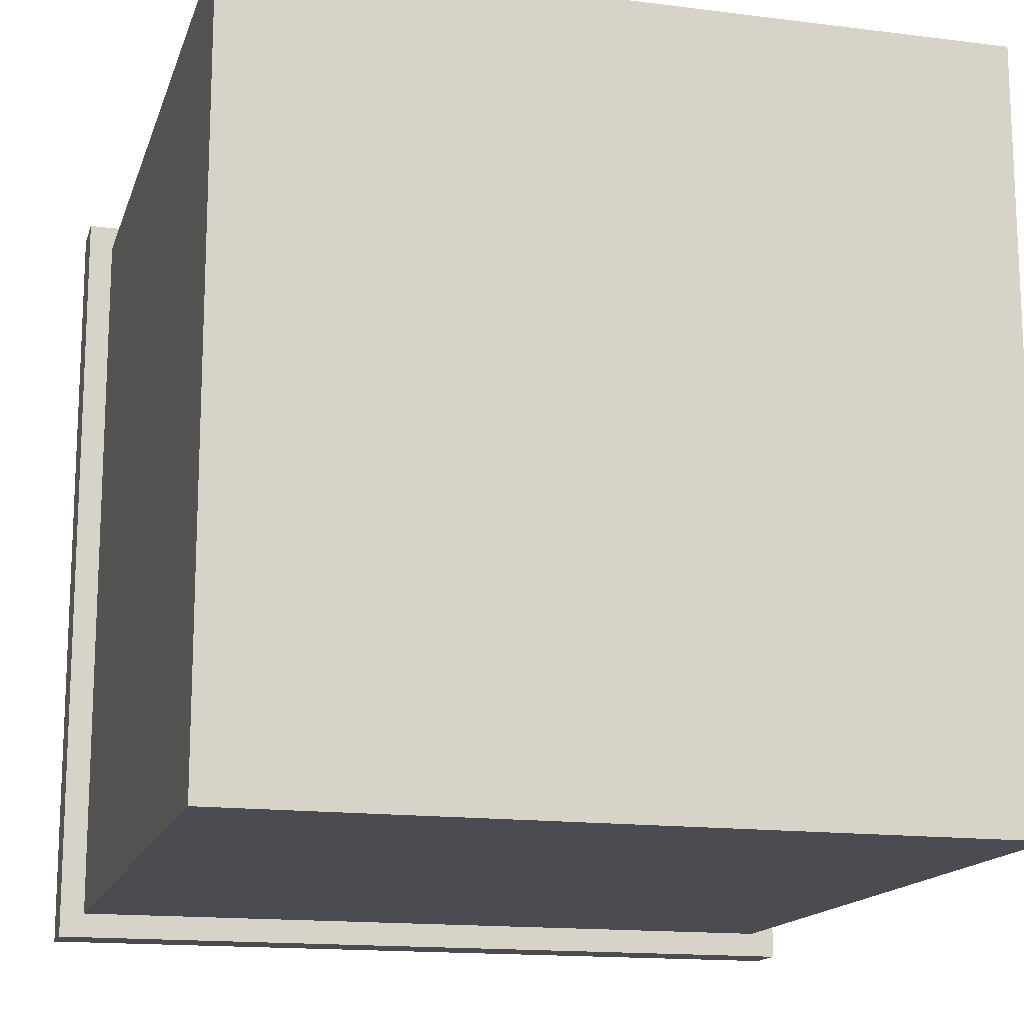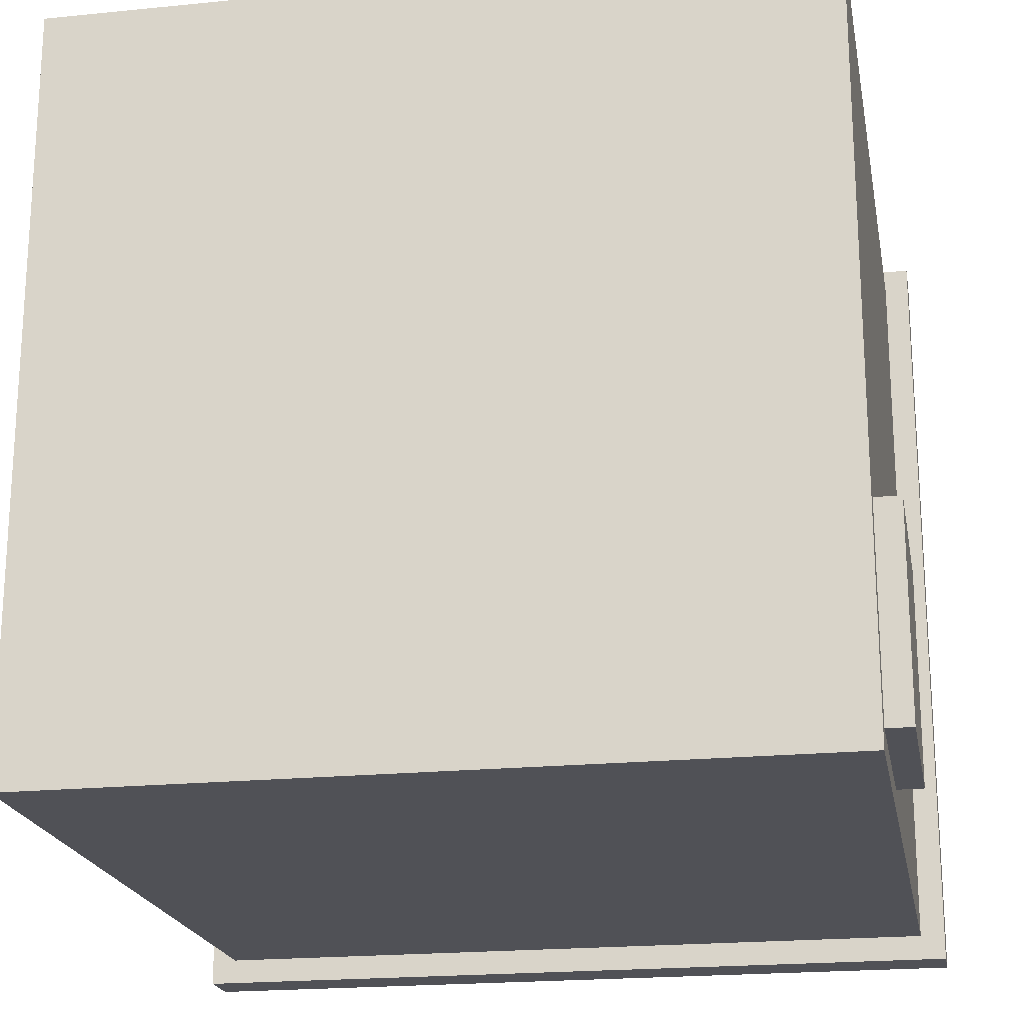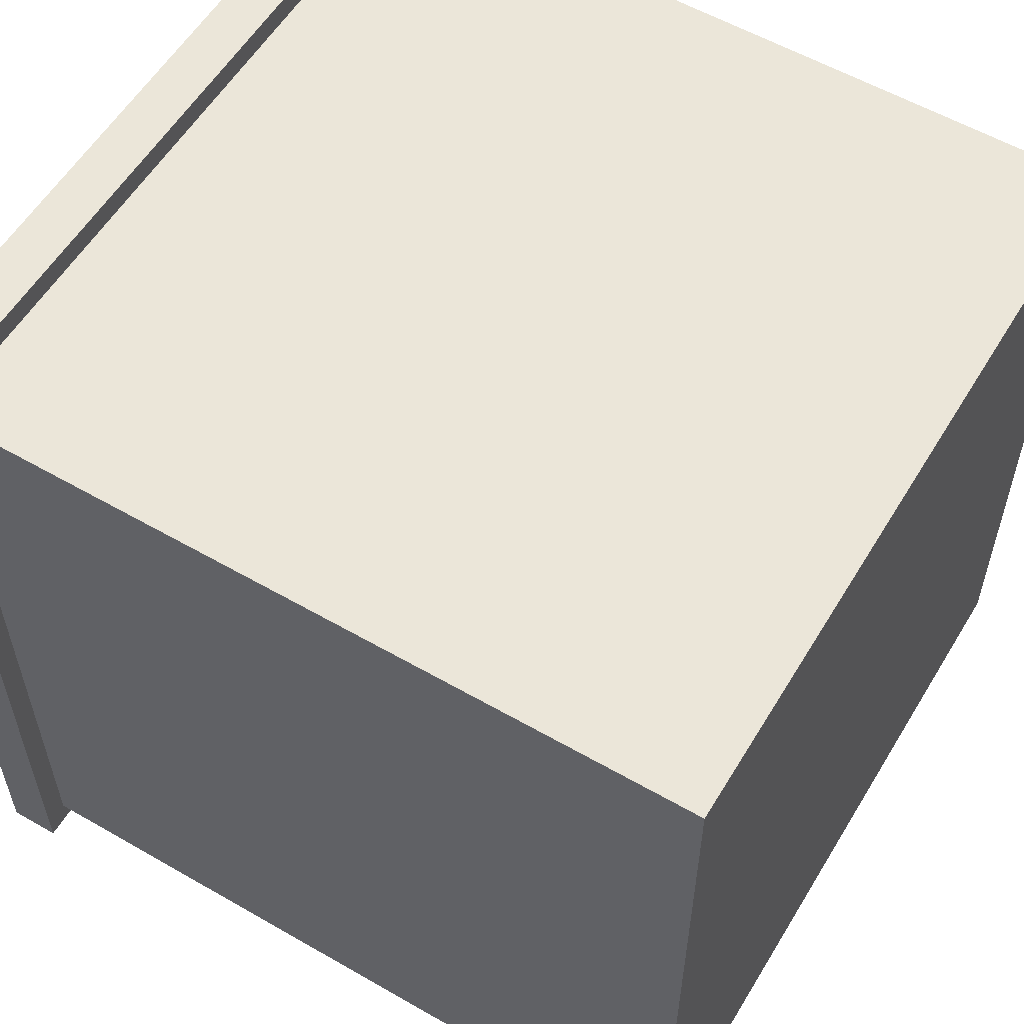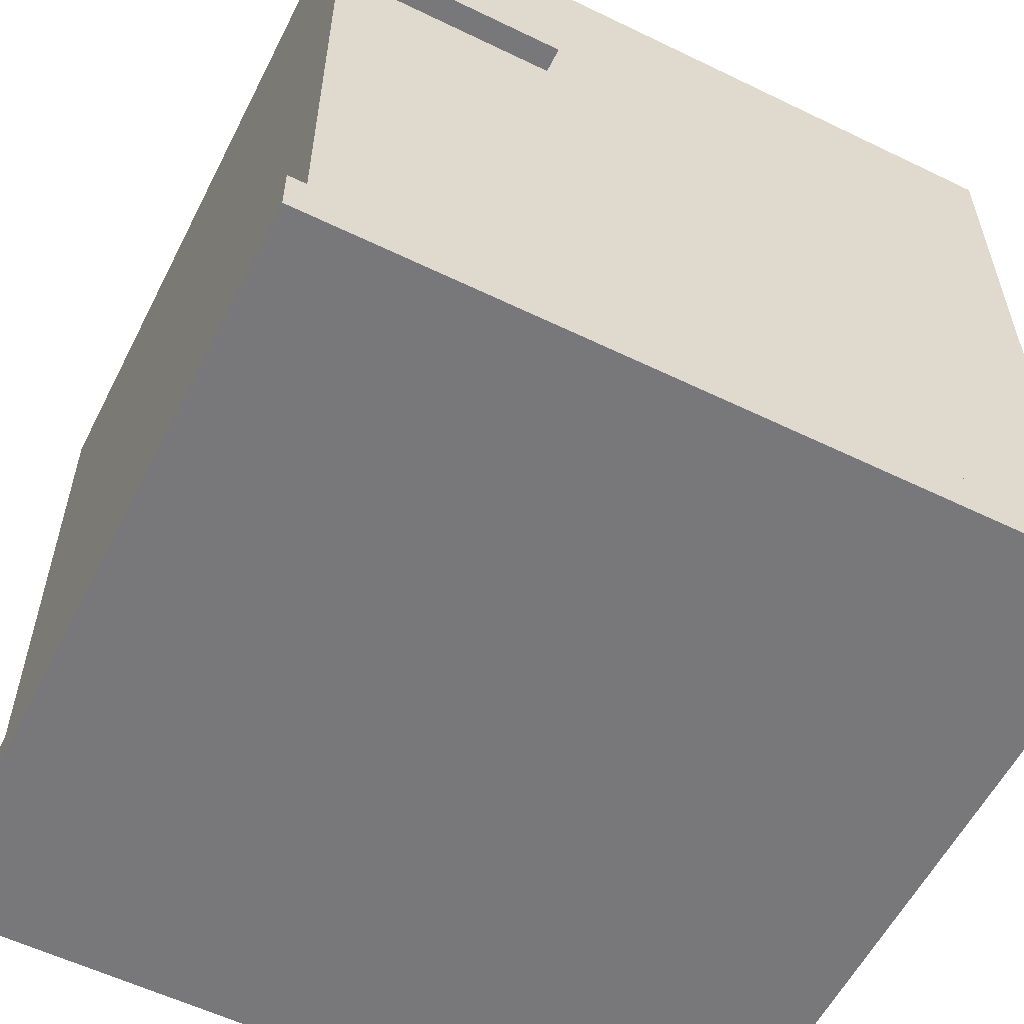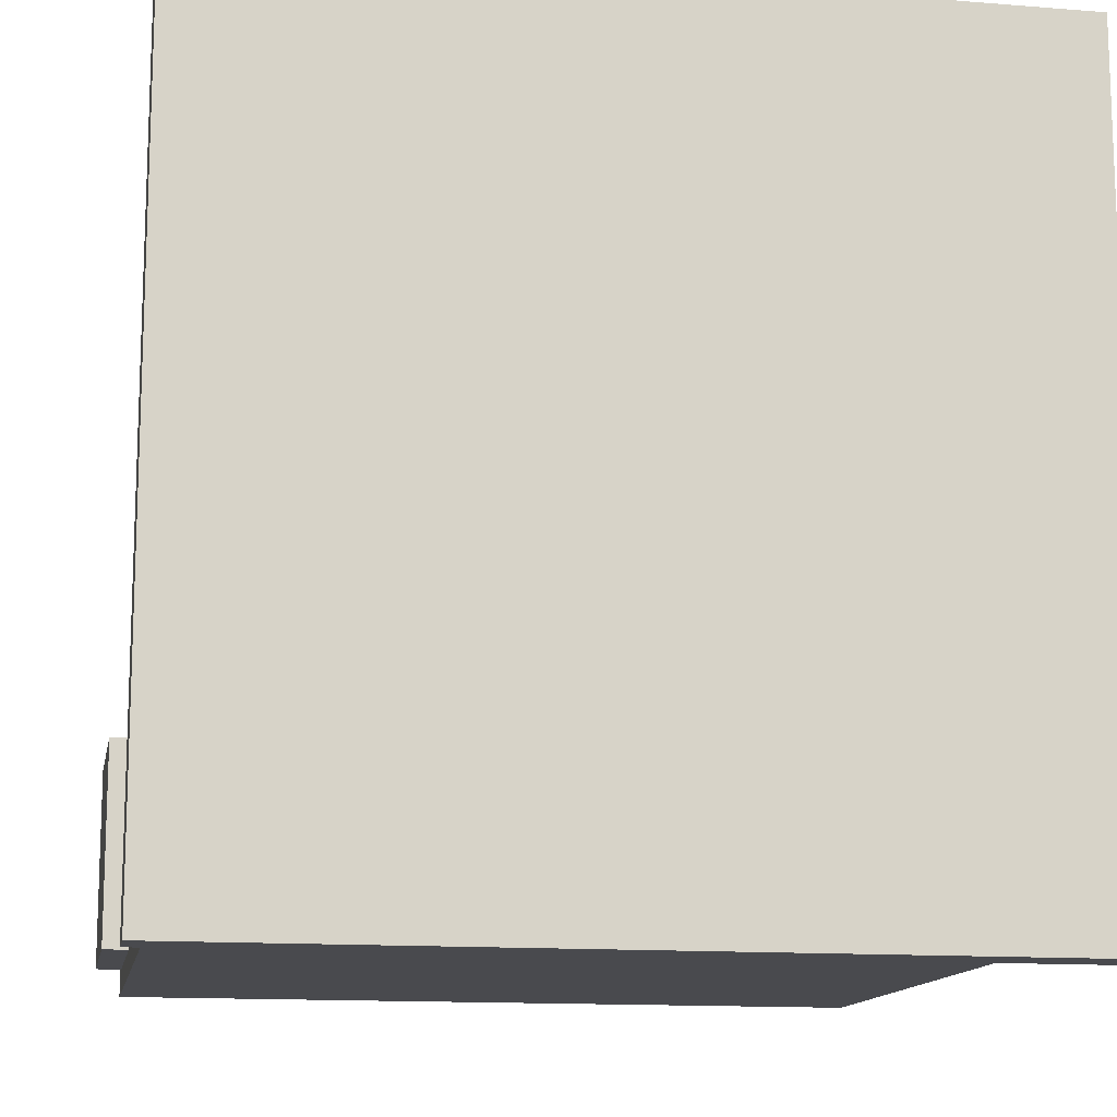
<metadata>
{"format":"obj","ext":"obj","renderer":"f3d","projection":"perspective","resolution":1024,"background":"white","views":[{"elev":-15.3,"azim":164.9,"up":"+Z"},{"elev":-20.5,"azim":-169.6,"up":"+Z"},{"elev":57.2,"azim":120.9,"up":"+Z"},{"elev":-57.6,"azim":-116.7,"up":"+Y"},{"elev":-13.4,"azim":-10.4,"up":"+Z"}]}
</metadata>
<code>
o BackArmUpper
v 0.5615 0.5255 0.5312
v 0.5615 0.5255 0.4688
v 0.6562 0.4439 0.4688
v 0.6562 0.4439 0.5312
v 0.6023 0.5729 0.4688
v 0.6023 0.5729 0.5312
v 0.697 0.4913 0.5312
v 0.697 0.4913 0.4688
f 1 2 3 4
f 5 6 7 8
f 4 3 8 7
f 6 5 2 1
f 6 1 4 7
f 2 5 8 3
o BottomRotorLowerArm
v 0.6443 0.1253 0.3115
v 0.6885 0.1253 0.3557
v 0.8044 0.531 0.2398
v 0.7602 0.531 0.1956
v 0.7295 0.1019 0.3147
v 0.6853 0.1019 0.2705
v 0.8012 0.5075 0.1546
v 0.8454 0.5075 0.1988
f 9 10 11 12
f 13 14 15 16
f 12 11 16 15
f 14 13 10 9
f 14 9 12 15
f 10 13 16 11
o MaterialPlinthStand
v 0.5 0.03145 0.4558
v 0.4558 0.03145 0.5
v 0.4558 0.4064 0.5
v 0.5 0.4064 0.4558
v 0.5 0.03145 0.5442
v 0.5442 0.03145 0.5
v 0.5442 0.4064 0.5
v 0.5 0.4064 0.5442
f 17 18 19 20
f 21 22 23 24
f 20 19 24 23
f 22 21 18 17
f 22 17 20 23
f 18 21 24 19
o LeftArmLower
v 0.4688 0.5011 0.6509
v 0.5312 0.5011 0.6509
v 0.5312 0.4127 0.5625
v 0.4688 0.4127 0.5625
v 0.5312 0.4569 0.6951
v 0.4688 0.4569 0.6951
v 0.4688 0.3685 0.6067
v 0.5312 0.3685 0.6067
f 25 26 27 28
f 29 30 31 32
f 28 27 32 31
f 30 29 26 25
f 30 25 28 31
f 26 29 32 27
o ResonatorUnit
v 0.5 0.8127 0.5884
v 0.5884 0.8127 0.5
v 0.5884 0.9377 0.5
v 0.5 0.9377 0.5884
v 0.5 0.8127 0.4116
v 0.4116 0.8127 0.5
v 0.4116 0.9377 0.5
v 0.5 0.9377 0.4116
f 33 34 35 36
f 37 38 39 40
f 36 35 40 39
f 38 37 34 33
f 38 33 36 39
f 34 37 40 35
o SafetyGlassTop
v 0.9688 1 0.03125
v 0.9688 1 0.9688
v 0.03125 1 0.9688
v 0.03125 1 0.03125
f 41 42 43 44
o MiddleRotor
v 0.4062 0.1814 0.4062
v 0.4062 0.1814 0.5938
v 0.4062 0.2439 0.5938
v 0.4062 0.2439 0.4062
v 0.5938 0.1814 0.5938
v 0.5938 0.1814 0.4062
v 0.5938 0.2439 0.4062
v 0.5938 0.2439 0.5938
f 45 46 47 48
f 49 50 51 52
f 48 47 52 51
f 50 49 46 45
f 50 45 48 51
f 46 49 52 47
o ControlPadRibbonConnector
v 0.05 0.7502 0.09375
v 0.05 0.7502 0.2812
v 0.05 0.8127 0.2812
v 0.05 0.8127 0.09375
v 0.1125 0.7502 0.2812
v 0.1125 0.7502 0.09375
v 0.1125 0.8127 0.09375
v 0.1125 0.8127 0.2812
f 53 54 55 56
f 57 58 59 60
f 56 55 60 59
f 58 57 54 53
f 58 53 56 59
f 54 57 60 55
o BottomRotorResonatorArm
v 0.6105 0.9127 0.4779
v 0.7431 0.9127 0.3453
v 0.7431 0.9752 0.3453
v 0.6105 0.9752 0.4779
v 0.6547 0.9127 0.2569
v 0.5221 0.9127 0.3895
v 0.5221 0.9752 0.3895
v 0.6547 0.9752 0.2569
f 61 62 63 64
f 65 66 67 68
f 64 63 68 67
f 66 65 62 61
f 66 61 64 67
f 62 65 68 63
o SafetyGlassBack
v 0.9688 0.0627 0.9688
v 0.9688 0.0627 0.03125
v 0.9688 1 0.03125
v 0.9688 1 0.9688
f 69 70 71 72
o RightArmUpper
v 0.5312 0.5255 0.4385
v 0.4688 0.5255 0.4385
v 0.4688 0.4439 0.3438
v 0.5312 0.4439 0.3438
v 0.4688 0.5729 0.3977
v 0.5312 0.5729 0.3977
v 0.5312 0.4913 0.303
v 0.4688 0.4913 0.303
f 73 74 75 76
f 77 78 79 80
f 76 75 80 79
f 78 77 74 73
f 78 73 76 79
f 74 77 80 75
o BottomRotorUpperArm
v 0.5957 0.9228 0.3601
v 0.6399 0.9228 0.4043
v 0.679 0.9521 0.3652
v 0.6348 0.9521 0.321
v 0.8059 0.4813 0.2383
v 0.7617 0.4813 0.1941
v 0.8008 0.5106 0.1551
v 0.8449 0.5106 0.1992
f 81 82 83 84
f 85 86 87 88
f 84 83 88 87
f 86 85 82 81
f 86 81 84 87
f 82 85 88 83
o RightArmLower
v 0.5312 0.5011 0.3491
v 0.4688 0.5011 0.3491
v 0.4688 0.4127 0.4375
v 0.5312 0.4127 0.4375
v 0.4688 0.4569 0.3049
v 0.5312 0.4569 0.3049
v 0.5312 0.3685 0.3933
v 0.4688 0.3685 0.3933
f 89 90 91 92
f 93 94 95 96
f 92 91 96 95
f 94 93 90 89
f 94 89 92 95
f 90 93 96 91
o Ram1
v 0.6875 0.0627 0.625
v 0.875 0.0627 0.625
v 0.875 0.1252 0.625
v 0.6875 0.1252 0.625
f 97 98 99 100
o Circuit4
v 0.125 0.03145 0.4375
v 0.125 0.03145 0.5625
v 0.125 0.09395 0.5625
v 0.125 0.09395 0.4375
v 0.25 0.03145 0.5625
v 0.25 0.03145 0.4375
v 0.25 0.09395 0.4375
v 0.25 0.09395 0.5625
f 101 102 103 104
f 105 106 107 108
f 104 103 108 107
f 106 105 102 101
f 106 101 104 107
f 102 105 108 103
o SafetyGlassLeft
v 0.03125 0.0627 0.9688
v 0.9688 0.0627 0.9688
v 0.9688 1 0.9688
v 0.03125 1 0.9688
f 109 110 111 112
o Circuit3
v 0.5 0.03145 0.6875
v 0.5 0.03145 0.8125
v 0.5 0.09395 0.8125
v 0.5 0.09395 0.6875
v 0.625 0.03145 0.8125
v 0.625 0.03145 0.6875
v 0.625 0.09395 0.6875
v 0.625 0.09395 0.8125
f 113 114 115 116
f 117 118 119 120
f 116 115 120 119
f 118 117 114 113
f 118 113 116 119
f 114 117 120 115
o SafetyGlassFront
v 0.03125 0.0627 0.9688
v 0.03125 0.0627 0.03125
v 0.03125 1 0.03125
v 0.03125 1 0.9688
f 121 122 123 124
o PlinthBasePlate
v -0 0.000195 0
v 0 0.000195 1
v 0 0.0627 1
v -0 0.0627 0
v 1 0.000195 1
v 1 0.000195 0
v 1 0.0627 0
v 1 0.0627 1
f 125 126 127 128
f 129 130 131 132
f 128 127 132 131
f 130 129 126 125
f 130 125 128 131
f 126 129 132 127
o LeftArmUpper
v 0.4688 0.5255 0.5615
v 0.5312 0.5255 0.5615
v 0.5312 0.4439 0.6562
v 0.4688 0.4439 0.6562
v 0.5312 0.5729 0.6023
v 0.4688 0.5729 0.6023
v 0.4688 0.4913 0.697
v 0.5312 0.4913 0.697
f 133 134 135 136
f 137 138 139 140
f 136 135 140 139
f 138 137 134 133
f 138 133 136 139
f 134 137 140 135
o MaterialPlinthBase
v 0.5 0.3502 0.3674
v 0.3674 0.3502 0.5
v 0.3674 0.4127 0.5
v 0.5 0.4127 0.3674
v 0.5 0.3502 0.6326
v 0.6326 0.3502 0.5
v 0.6326 0.4127 0.5
v 0.5 0.4127 0.6326
f 141 142 143 144
f 145 146 147 148
f 144 143 148 147
f 146 145 142 141
f 146 141 144 147
f 142 145 148 143
o Circuit2
v 0.4375 0.03145 0.1875
v 0.4375 0.03145 0.3125
v 0.4375 0.09395 0.3125
v 0.4375 0.09395 0.1875
v 0.5625 0.03145 0.3125
v 0.5625 0.03145 0.1875
v 0.5625 0.09395 0.1875
v 0.5625 0.09395 0.3125
f 149 150 151 152
f 153 154 155 156
f 152 151 156 155
f 154 153 150 149
f 154 149 152 155
f 150 153 156 151
o MiddleRotorLowerArm
v 0.6336 0.2461 0.5895
v 0.5895 0.2461 0.6336
v 0.6722 0.5359 0.7164
v 0.7164 0.5359 0.6722
v 0.6304 0.2227 0.6746
v 0.6746 0.2227 0.6304
v 0.7574 0.5124 0.7132
v 0.7132 0.5124 0.7574
f 157 158 159 160
f 161 162 163 164
f 160 159 164 163
f 162 161 158 157
f 162 157 160 163
f 158 161 164 159
o Ram2
v 0.6875 0.0627 0.6562
v 0.875 0.0627 0.6562
v 0.875 0.1252 0.6562
v 0.6875 0.1252 0.6562
f 165 166 167 168
o ControlPad
v 0 0.7189 0.0625
v 0 0.7189 0.3125
v 0 0.9689 0.3125
v 0 0.9689 0.0625
v 0.0625 0.7189 0.3125
v 0.0625 0.7189 0.0625
v 0.0625 0.9689 0.0625
v 0.0625 0.9689 0.3125
f 169 170 171 172
f 173 174 175 176
f 172 171 176 175
f 174 173 170 169
f 174 169 172 175
f 170 173 176 171
o BackArmLower
v 0.6509 0.5011 0.5312
v 0.6509 0.5011 0.4688
v 0.5625 0.4127 0.4688
v 0.5625 0.4127 0.5312
v 0.6951 0.4569 0.4688
v 0.6951 0.4569 0.5312
v 0.6067 0.3685 0.5312
v 0.6067 0.3685 0.4688
f 177 178 179 180
f 181 182 183 184
f 180 179 184 183
f 182 181 178 177
f 182 177 180 183
f 178 181 184 179
o ControlPadRibbonCable
v 0.08125 0.0627 0.25
v 0.08125 0.0627 0.125
v 0.08125 0.8127 0.125
v 0.08125 0.8127 0.25
f 185 186 187 188
o BottomRotorArmBase
v 0.5663 0.1002 0.4779
v 0.7431 0.1002 0.3011
v 0.7431 0.1627 0.3011
v 0.5663 0.1627 0.4779
v 0.6989 0.1002 0.2569
v 0.5221 0.1002 0.4337
v 0.5221 0.1627 0.4337
v 0.6989 0.1627 0.2569
f 189 190 191 192
f 193 194 195 196
f 192 191 196 195
f 194 193 190 189
f 194 189 192 195
f 190 193 196 191
o MiddleRotorArmBase
v 0.5442 0.1814 0.5884
v 0.6326 0.1814 0.6768
v 0.6326 0.2439 0.6768
v 0.5442 0.2439 0.5884
v 0.6768 0.1814 0.6326
v 0.5884 0.1814 0.5442
v 0.5884 0.2439 0.5442
v 0.6768 0.2439 0.6326
f 197 198 199 200
f 201 202 203 204
f 200 199 204 203
f 202 201 198 197
f 202 197 200 203
f 198 201 204 199
o FrontArmLower
v 0.3491 0.5011 0.4688
v 0.3491 0.5011 0.5312
v 0.4375 0.4127 0.5312
v 0.4375 0.4127 0.4688
v 0.3049 0.4569 0.5312
v 0.3049 0.4569 0.4688
v 0.3933 0.3685 0.4688
v 0.3933 0.3685 0.5312
f 205 206 207 208
f 209 210 211 212
f 208 207 212 211
f 210 209 206 205
f 210 205 208 211
f 206 209 212 207
o SafetyGlassRight
v 0.03125 0.0627 0.03125
v 0.9688 0.0627 0.03125
v 0.9688 1 0.03125
v 0.03125 1 0.03125
f 213 214 215 216
o Ram3
v 0.6875 0.0627 0.5938
v 0.875 0.0627 0.5938
v 0.875 0.1252 0.5938
v 0.6875 0.1252 0.5938
f 217 218 219 220
o MiddleRotorUpperArm
v 0.5133 0.6437 0.6925
v 0.6458 0.5267 0.7548
v 0.6458 0.556 0.81
v 0.5133 0.6731 0.7477
v 0.69 0.5657 0.734
v 0.5575 0.6828 0.6718
v 0.5575 0.7121 0.727
v 0.69 0.595 0.7892
f 221 222 223 224
f 225 226 227 228
f 224 223 228 227
f 226 225 222 221
f 226 221 224 227
f 222 225 228 223
o BottomRotor
v 0.4062 0.1002 0.5938
v 0.5938 0.1002 0.5938
v 0.5938 0.1627 0.5938
v 0.4062 0.1627 0.5938
v 0.5938 0.1002 0.4062
v 0.4062 0.1002 0.4062
v 0.4062 0.1627 0.4062
v 0.5938 0.1627 0.4062
f 229 230 231 232
f 233 234 235 236
f 232 231 236 235
f 234 233 230 229
f 234 229 232 235
f 230 233 236 231
o ResonatorAssembly
v 0.4062 0.8689 0.5938
v 0.5938 0.8689 0.5938
v 0.5938 0.9939 0.5938
v 0.4062 0.9939 0.5938
v 0.5938 0.8689 0.4062
v 0.4062 0.8689 0.4062
v 0.4062 0.9939 0.4062
v 0.5938 0.9939 0.4062
f 237 238 239 240
f 241 242 243 244
f 240 239 244 243
f 242 241 238 237
f 242 237 240 243
f 238 241 244 239
o Circuit1
v 0.1094 0.03145 0.125
v 0.1094 0.03145 0.25
v 0.1094 0.09395 0.25
v 0.1094 0.09395 0.125
v 0.2344 0.03145 0.25
v 0.2344 0.03145 0.125
v 0.2344 0.09395 0.125
v 0.2344 0.09395 0.25
f 245 246 247 248
f 249 250 251 252
f 248 247 252 251
f 250 249 246 245
f 250 245 248 251
f 246 249 252 247
o FrontArmUpper
v 0.4385 0.5255 0.4688
v 0.4385 0.5255 0.5312
v 0.3438 0.4439 0.5312
v 0.3438 0.4439 0.4688
v 0.3977 0.5729 0.5312
v 0.3977 0.5729 0.4688
v 0.303 0.4913 0.4688
v 0.303 0.4913 0.5312
f 253 254 255 256
f 257 258 259 260
f 256 255 260 259
f 258 257 254 253
f 258 253 256 259
f 254 257 260 255
o MiddleRotorFocusLaser
v 0.5884 0.5888 0.6355
v 0.6768 0.6176 0.7191
v 0.6768 0.6767 0.6988
v 0.5884 0.6479 0.6152
v 0.721 0.6032 0.6773
v 0.6326 0.5744 0.5937
v 0.6326 0.6335 0.5734
v 0.721 0.6623 0.657
f 261 262 263 264
f 265 266 267 268
f 264 263 268 267
f 266 265 262 261
f 266 261 264 267
f 262 265 268 263
o MaterialPlinthCore
v 0.5 0.3814 0.4116
v 0.4116 0.3814 0.5
v 0.4116 0.4439 0.5
v 0.5 0.4439 0.4116
v 0.5 0.3814 0.5884
v 0.5884 0.3814 0.5
v 0.5884 0.4439 0.5
v 0.5 0.4439 0.5884
f 269 270 271 272
f 273 274 275 276
f 272 271 276 275
f 274 273 270 269
f 274 269 272 275
f 270 273 276 271
o PlinthBaseRibbonConnector
v 0.05 0.0627 0.09375
v 0.05 0.0627 0.2812
v 0.05 0.1252 0.2812
v 0.05 0.1252 0.09375
v 0.1125 0.0627 0.2812
v 0.1125 0.0627 0.09375
v 0.1125 0.1252 0.09375
v 0.1125 0.1252 0.2812
f 277 278 279 280
f 281 282 283 284
f 280 279 284 283
f 282 281 278 277
f 282 277 280 283
f 278 281 284 279
o Ram4
v 0.6875 0.0627 0.5625
v 0.875 0.0627 0.5625
v 0.875 0.1252 0.5625
v 0.6875 0.1252 0.5625
f 285 286 287 288
o ResonanceCrystal
v 0.5 0.7773 0.5002
v 0.5 0.8132 0.4491
v 0.5442 0.8494 0.4744
v 0.5442 0.8135 0.5256
v 0.4558 0.8494 0.4744
v 0.4558 0.8135 0.5256
v 0.5 0.8497 0.5509
v 0.5 0.8856 0.4998
f 289 290 291 292
f 293 294 295 296
f 292 291 296 295
f 294 293 290 289
f 294 289 292 295
f 290 293 296 291

</code>
